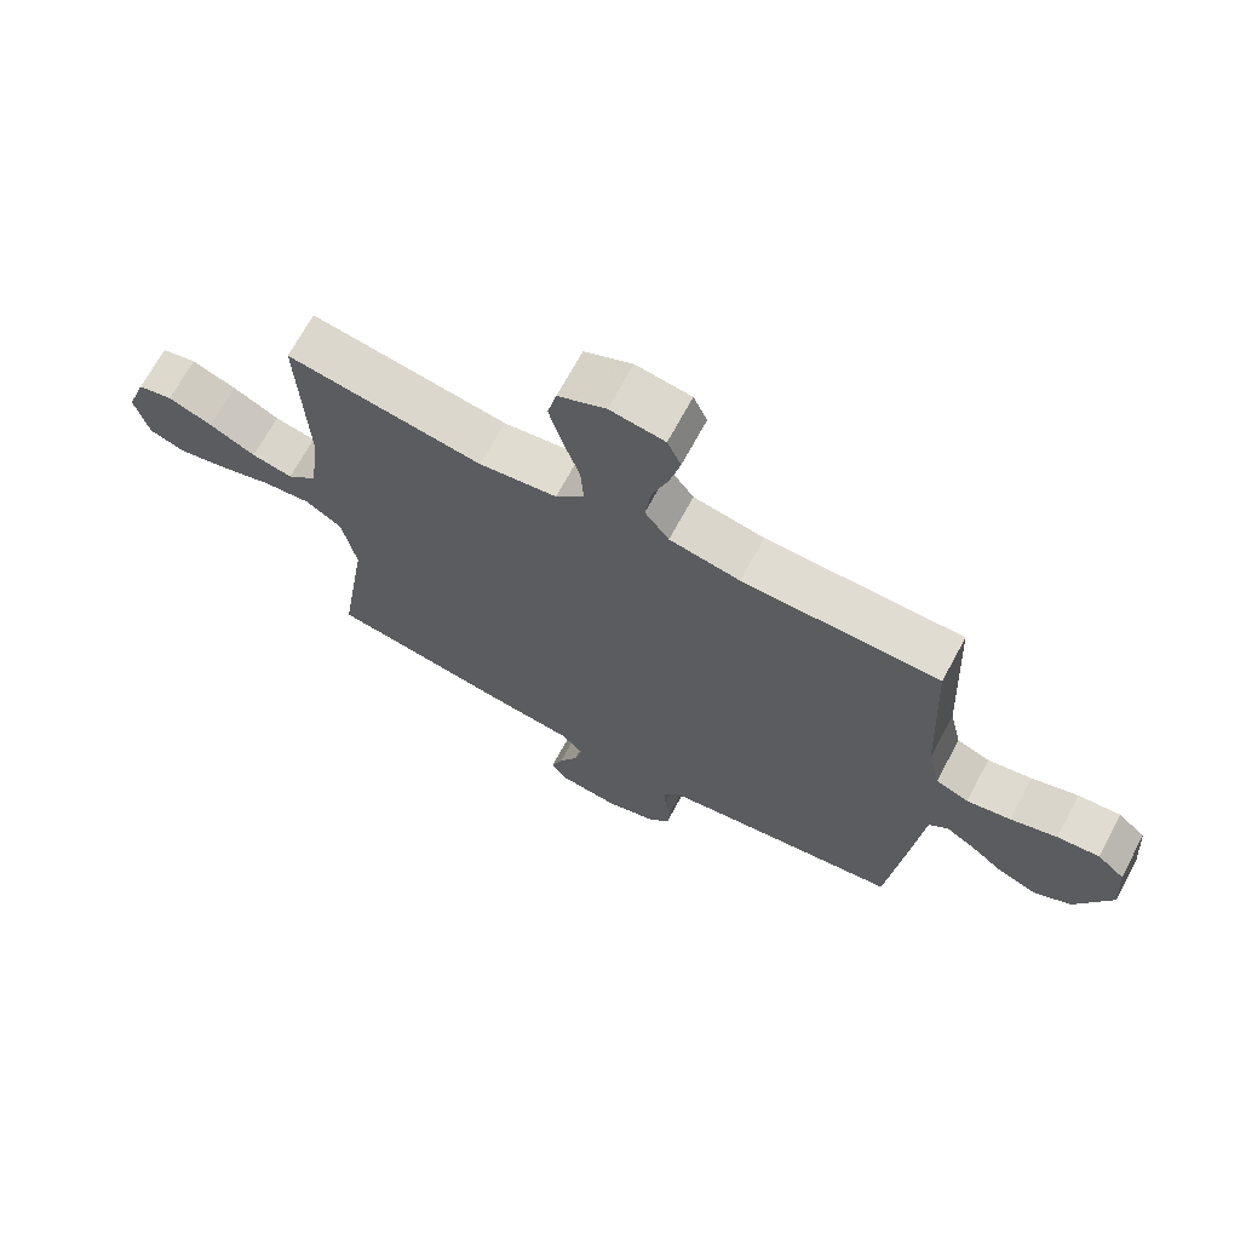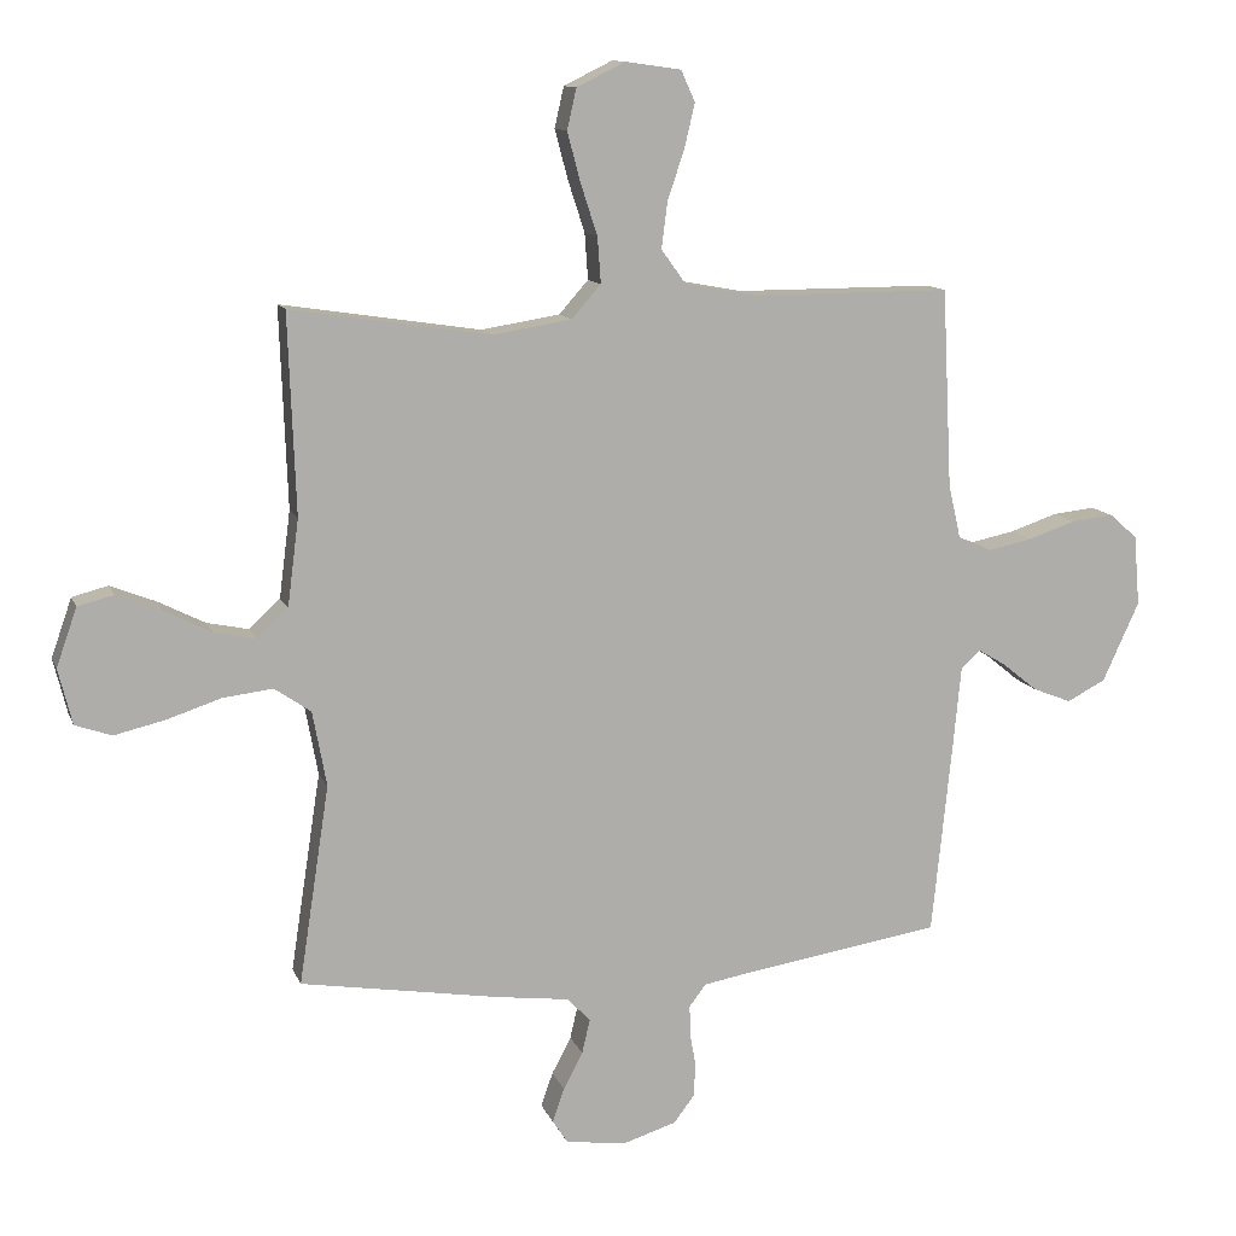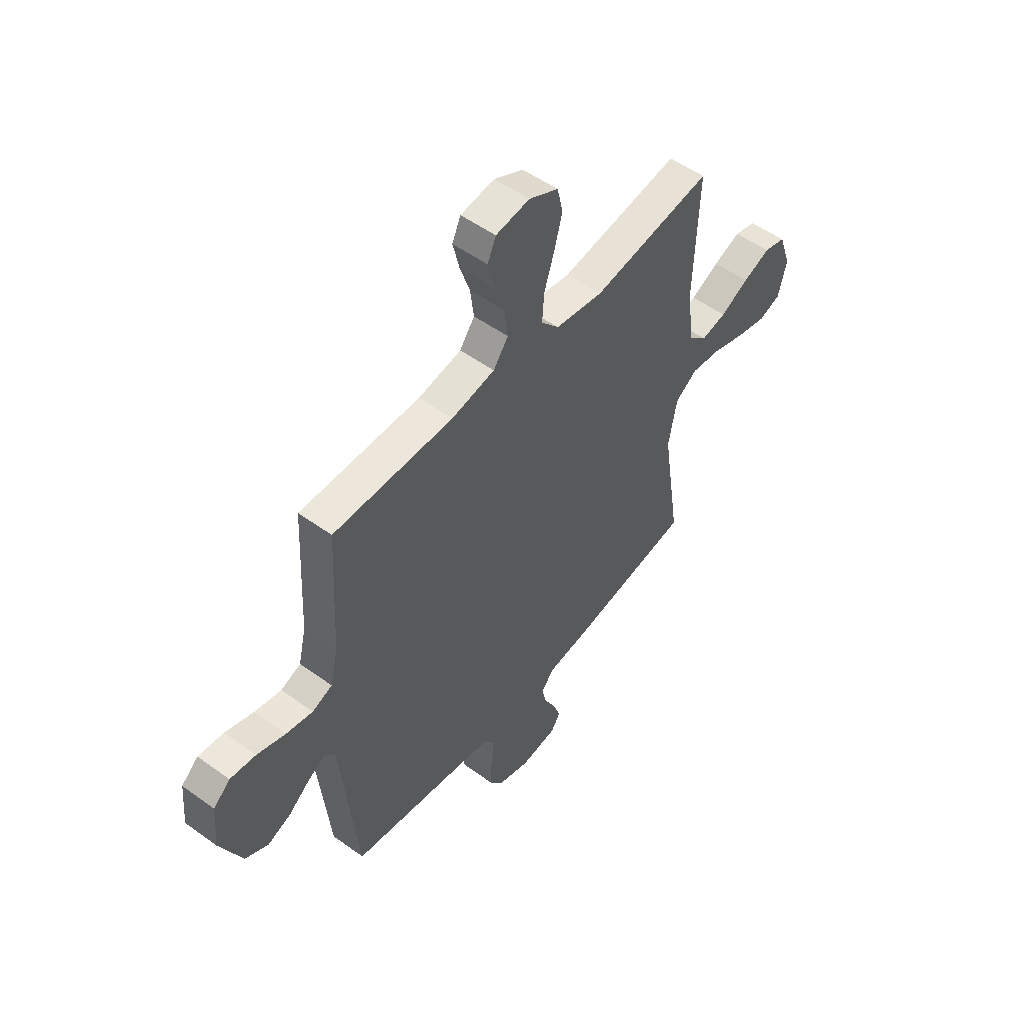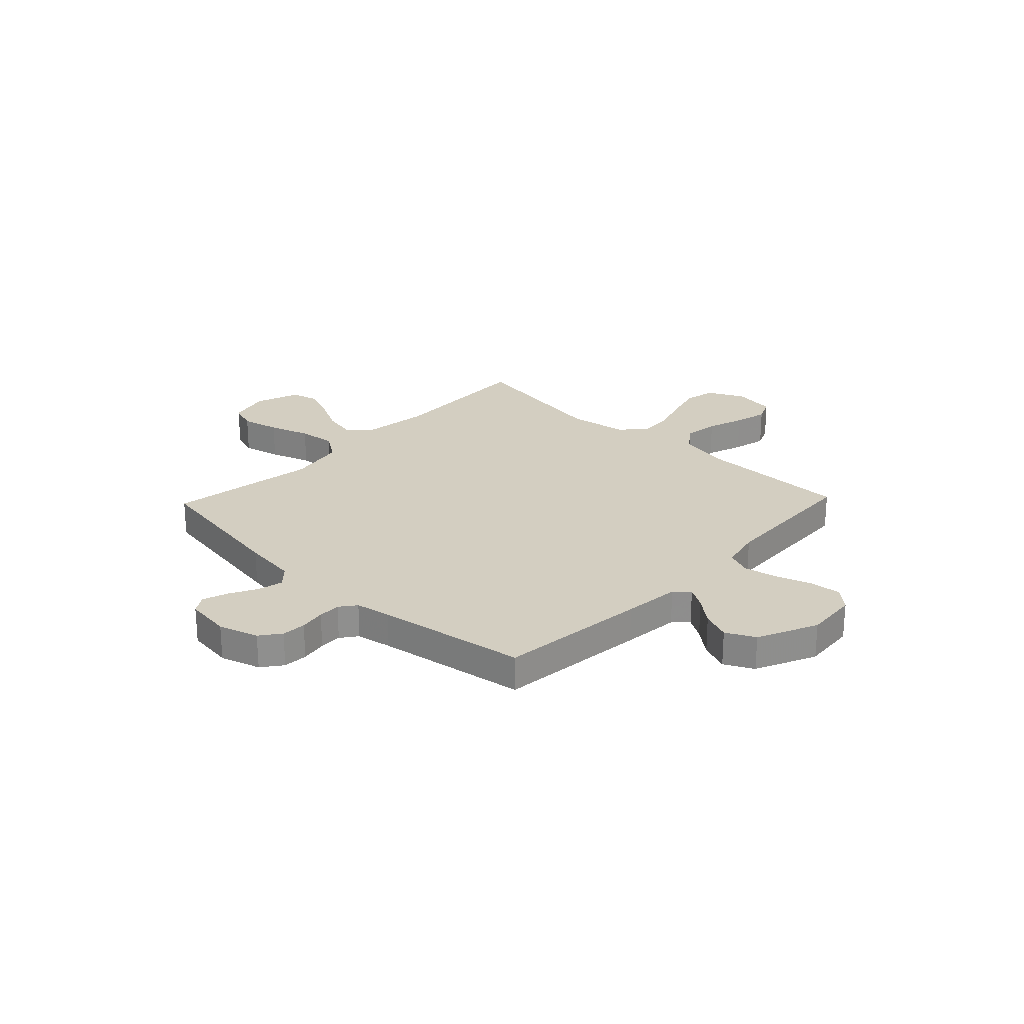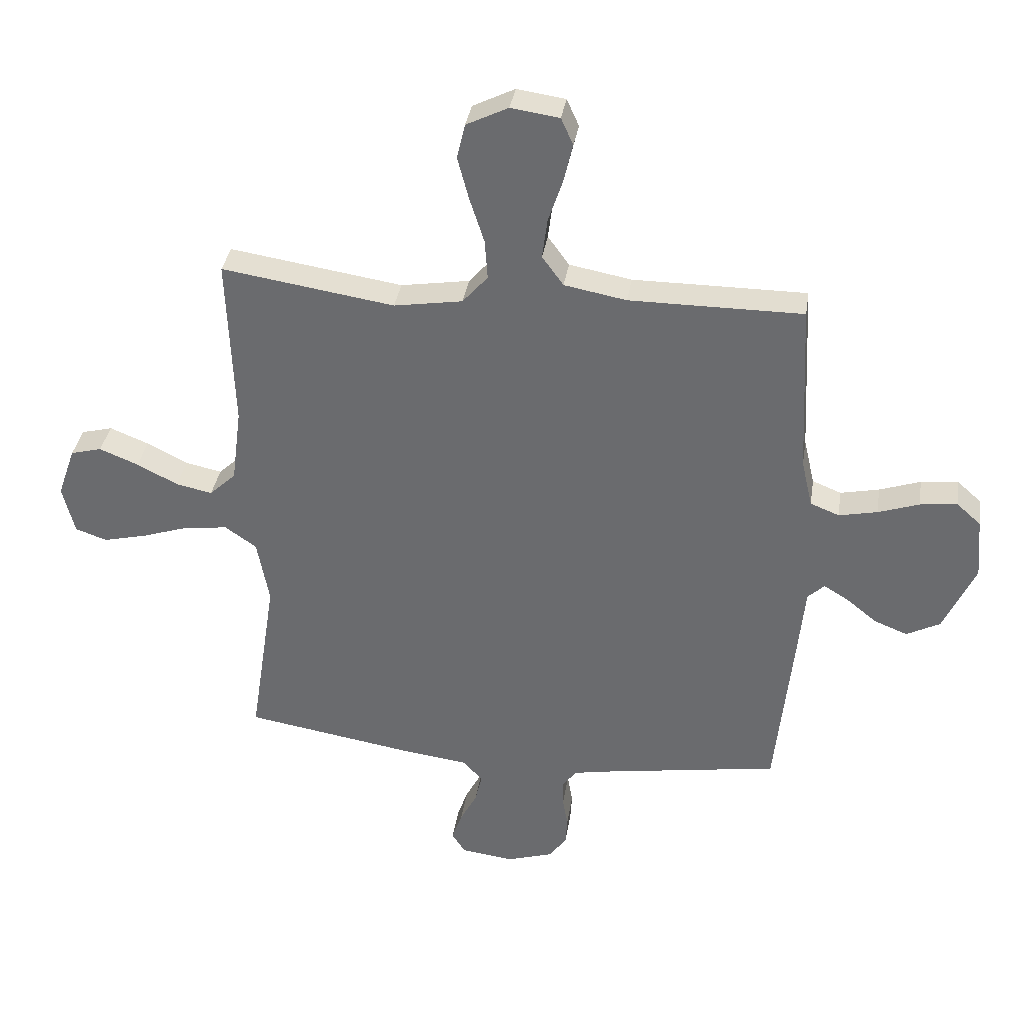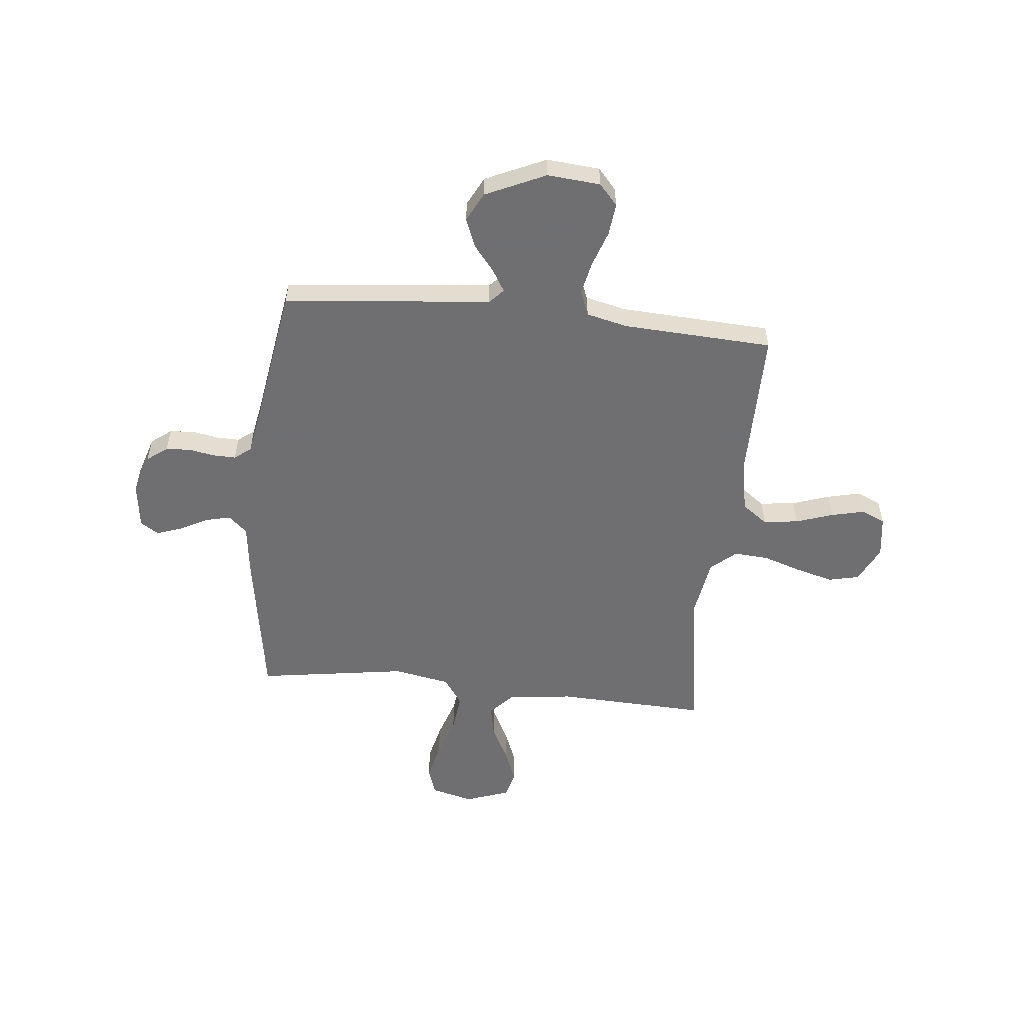
<metadata>
{"format":"obj","ext":"obj","renderer":"f3d","projection":"perspective","resolution":1024,"background":"white","views":[{"elev":69.3,"azim":-151.7,"up":"+Z"},{"elev":11.8,"azim":164.0,"up":"+Z"},{"elev":52.4,"azim":-52.0,"up":"+Z"},{"elev":25.2,"azim":-136.4,"up":"+Y"},{"elev":35.3,"azim":-171.3,"up":"+Z"},{"elev":-54.7,"azim":-96.0,"up":"+Y"}]}
</metadata>
<code>
v -0.5 0.07 -0.5
v -0.531 0.07 -0.2
v -0.542 0.07 -0.086
v -0.571 0.07 -0.059
v -0.614 0.07 -0.085
v -0.666 0.07 -0.127
v -0.724 0.07 -0.15
v -0.782 0.07 -0.12
v -0.837 0.07 0
v -0.828 0.07 0.106
v -0.786 0.07 0.143
v -0.722 0.07 0.136
v -0.651 0.07 0.112
v -0.584 0.07 0.098
v -0.534 0.07 0.118
v -0.515 0.07 0.2
v -0.5 0.07 0.5
v -0.2 0.07 0.5
v -0.092 0.07 0.52
v -0.055 0.07 0.571
v -0.064 0.07 0.641
v -0.089 0.07 0.715
v -0.105 0.07 0.782
v -0.084 0.07 0.829
v 0 0.07 0.841
v 0.073 0.07 0.805
v 0.087 0.07 0.744
v 0.067 0.07 0.669
v 0.042 0.07 0.592
v 0.037 0.07 0.523
v 0.081 0.07 0.473
v 0.2 0.07 0.454
v 0.5 0.07 0.5
v 0.489 0.07 0.2
v 0.506 0.07 0.069
v 0.552 0.07 0.026
v 0.615 0.07 0.039
v 0.686 0.07 0.075
v 0.754 0.07 0.102
v 0.808 0.07 0.088
v 0.839 0.07 0
v 0.818 0.07 -0.084
v 0.763 0.07 -0.103
v 0.687 0.07 -0.085
v 0.605 0.07 -0.058
v 0.53 0.07 -0.049
v 0.475 0.07 -0.087
v 0.454 0.07 -0.2
v 0.5 0.07 -0.5
v 0.2 0.07 -0.549
v 0.09 0.07 -0.563
v 0.056 0.07 -0.6
v 0.068 0.07 -0.651
v 0.097 0.07 -0.706
v 0.115 0.07 -0.757
v 0.092 0.07 -0.793
v 0 0.07 -0.805
v -0.08 0.07 -0.78
v -0.111 0.07 -0.739
v -0.114 0.07 -0.69
v -0.105 0.07 -0.638
v -0.104 0.07 -0.593
v -0.129 0.07 -0.56
v -0.2 0.07 -0.547
v -0.5 0 -0.5
v -0.531 0 -0.2
v -0.542 0 -0.086
v -0.571 0 -0.059
v -0.614 0 -0.085
v -0.666 0 -0.127
v -0.724 0 -0.15
v -0.782 0 -0.12
v -0.837 0 0
v -0.828 0 0.106
v -0.786 0 0.143
v -0.722 0 0.136
v -0.651 0 0.112
v -0.584 0 0.098
v -0.534 0 0.118
v -0.515 0 0.2
v -0.5 0 0.5
v -0.2 0 0.5
v -0.092 0 0.52
v -0.055 0 0.571
v -0.064 0 0.641
v -0.089 0 0.715
v -0.105 0 0.782
v -0.084 0 0.829
v 0 0 0.841
v 0.073 0 0.805
v 0.087 0 0.744
v 0.067 0 0.669
v 0.042 0 0.592
v 0.037 0 0.523
v 0.081 0 0.473
v 0.2 0 0.454
v 0.5 0 0.5
v 0.489 0 0.2
v 0.506 0 0.069
v 0.552 0 0.026
v 0.615 0 0.039
v 0.686 0 0.075
v 0.754 0 0.102
v 0.808 0 0.088
v 0.839 0 0
v 0.818 0 -0.084
v 0.763 0 -0.103
v 0.687 0 -0.085
v 0.605 0 -0.058
v 0.53 0 -0.049
v 0.475 0 -0.087
v 0.454 0 -0.2
v 0.5 0 -0.5
v 0.2 0 -0.549
v 0.09 0 -0.563
v 0.056 0 -0.6
v 0.068 0 -0.651
v 0.097 0 -0.706
v 0.115 0 -0.757
v 0.092 0 -0.793
v 0 0 -0.805
v -0.08 0 -0.78
v -0.111 0 -0.739
v -0.114 0 -0.69
v -0.105 0 -0.638
v -0.104 0 -0.593
v -0.129 0 -0.56
v -0.2 0 -0.547
f 58 59 60 61
f 58 61 62
f 57 58 62
f 56 57 62
f 53 54 55 56
f 52 53 56 62
f 51 52 62 63
f 48 49 50 51
f 47 48 51 63
f 42 43 44 45
f 40 41 42 45
f 40 45 46
f 37 38 39 40
f 37 40 46
f 36 37 46 47
f 32 33 34
f 31 32 34 35
f 26 27 28 29
f 24 25 26 29
f 24 29 30
f 21 22 23 24
f 20 21 24 30
f 19 20 30 31
f 16 17 18
f 15 16 18 19
f 10 11 12 13
f 10 13 14
f 9 10 14
f 8 9 14
f 5 6 7 8
f 4 5 8 14
f 3 4 14 15
f 64 1 2 3
f 35 36 47 63
f 31 35 63 64
f 19 31 64
f 3 15 19 64
f 125 124 123 122
f 126 125 122
f 126 122 121
f 126 121 120
f 120 119 118 117
f 126 120 117 116
f 127 126 116 115
f 115 114 113 112
f 127 115 112 111
f 109 108 107 106
f 109 106 105 104
f 110 109 104
f 104 103 102 101
f 110 104 101
f 111 110 101 100
f 98 97 96
f 99 98 96 95
f 93 92 91 90
f 93 90 89 88
f 94 93 88
f 88 87 86 85
f 94 88 85 84
f 95 94 84 83
f 82 81 80
f 83 82 80 79
f 77 76 75 74
f 78 77 74
f 78 74 73
f 78 73 72
f 72 71 70 69
f 78 72 69 68
f 79 78 68 67
f 67 66 65 128
f 127 111 100 99
f 128 127 99 95
f 128 95 83
f 128 83 79 67
f 1 65 66 2
f 2 66 67 3
f 3 67 68 4
f 4 68 69 5
f 5 69 70 6
f 6 70 71 7
f 7 71 72 8
f 8 72 73 9
f 9 73 74 10
f 10 74 75 11
f 11 75 76 12
f 12 76 77 13
f 13 77 78 14
f 14 78 79 15
f 15 79 80 16
f 16 80 81 17
f 17 81 82 18
f 18 82 83 19
f 19 83 84 20
f 20 84 85 21
f 21 85 86 22
f 22 86 87 23
f 23 87 88 24
f 24 88 89 25
f 25 89 90 26
f 26 90 91 27
f 27 91 92 28
f 28 92 93 29
f 29 93 94 30
f 30 94 95 31
f 31 95 96 32
f 32 96 97 33
f 33 97 98 34
f 34 98 99 35
f 35 99 100 36
f 36 100 101 37
f 37 101 102 38
f 38 102 103 39
f 39 103 104 40
f 40 104 105 41
f 41 105 106 42
f 42 106 107 43
f 43 107 108 44
f 44 108 109 45
f 45 109 110 46
f 46 110 111 47
f 47 111 112 48
f 48 112 113 49
f 49 113 114 50
f 50 114 115 51
f 51 115 116 52
f 52 116 117 53
f 53 117 118 54
f 54 118 119 55
f 55 119 120 56
f 56 120 121 57
f 57 121 122 58
f 58 122 123 59
f 59 123 124 60
f 60 124 125 61
f 61 125 126 62
f 62 126 127 63
f 63 127 128 64
f 64 128 65 1

</code>
